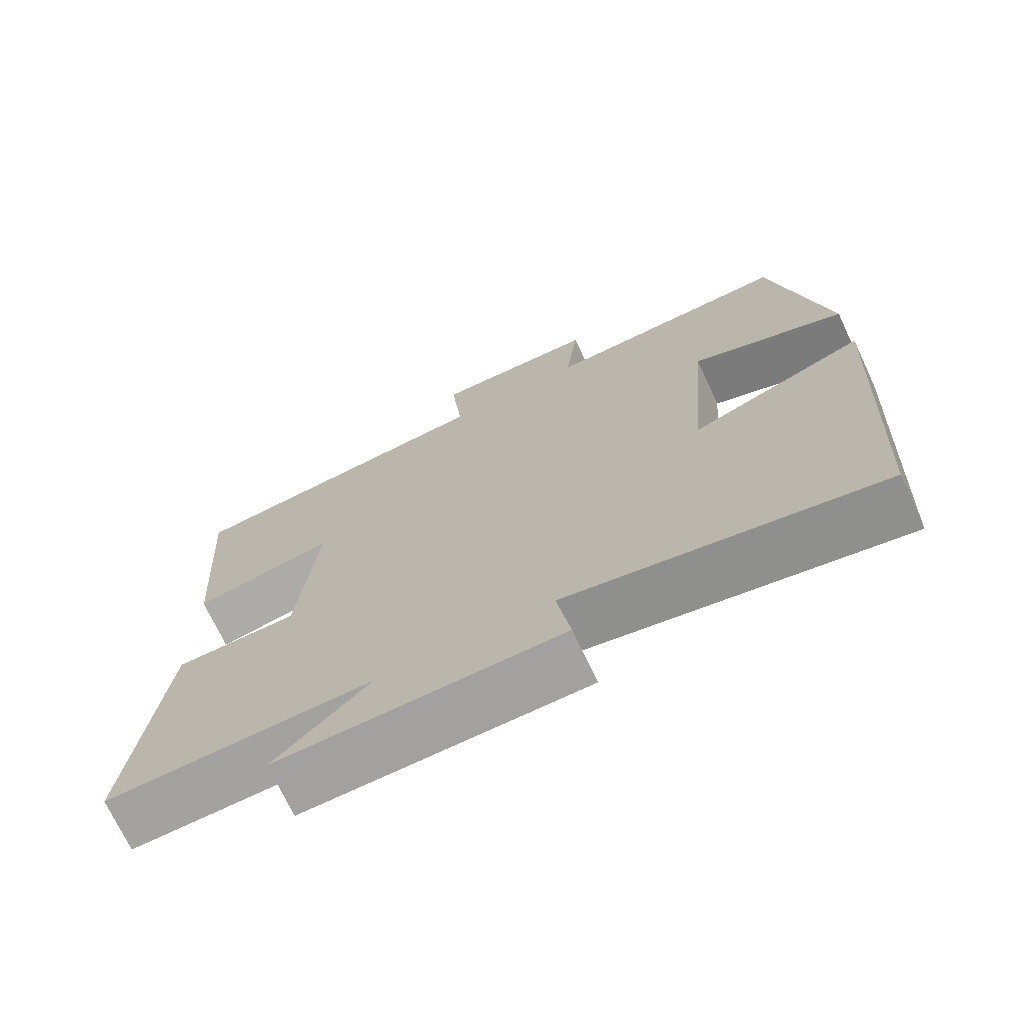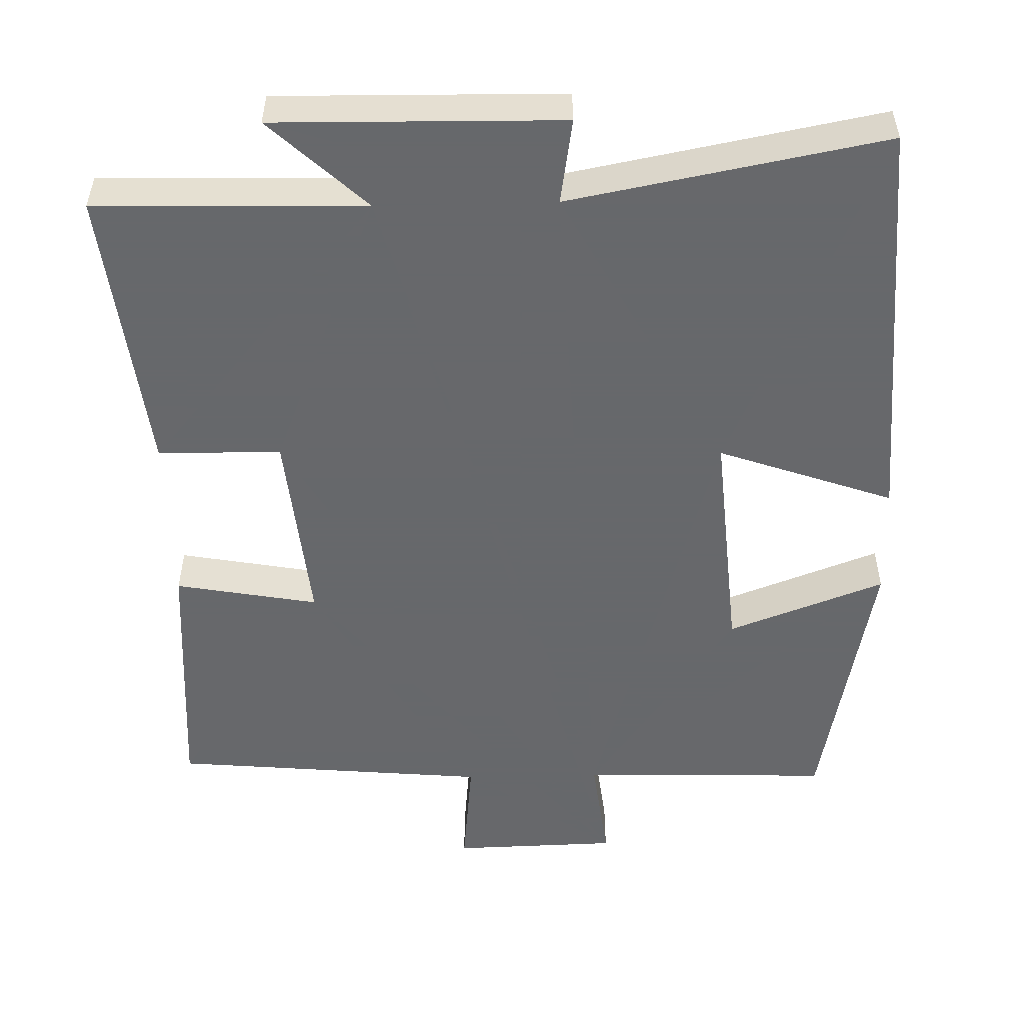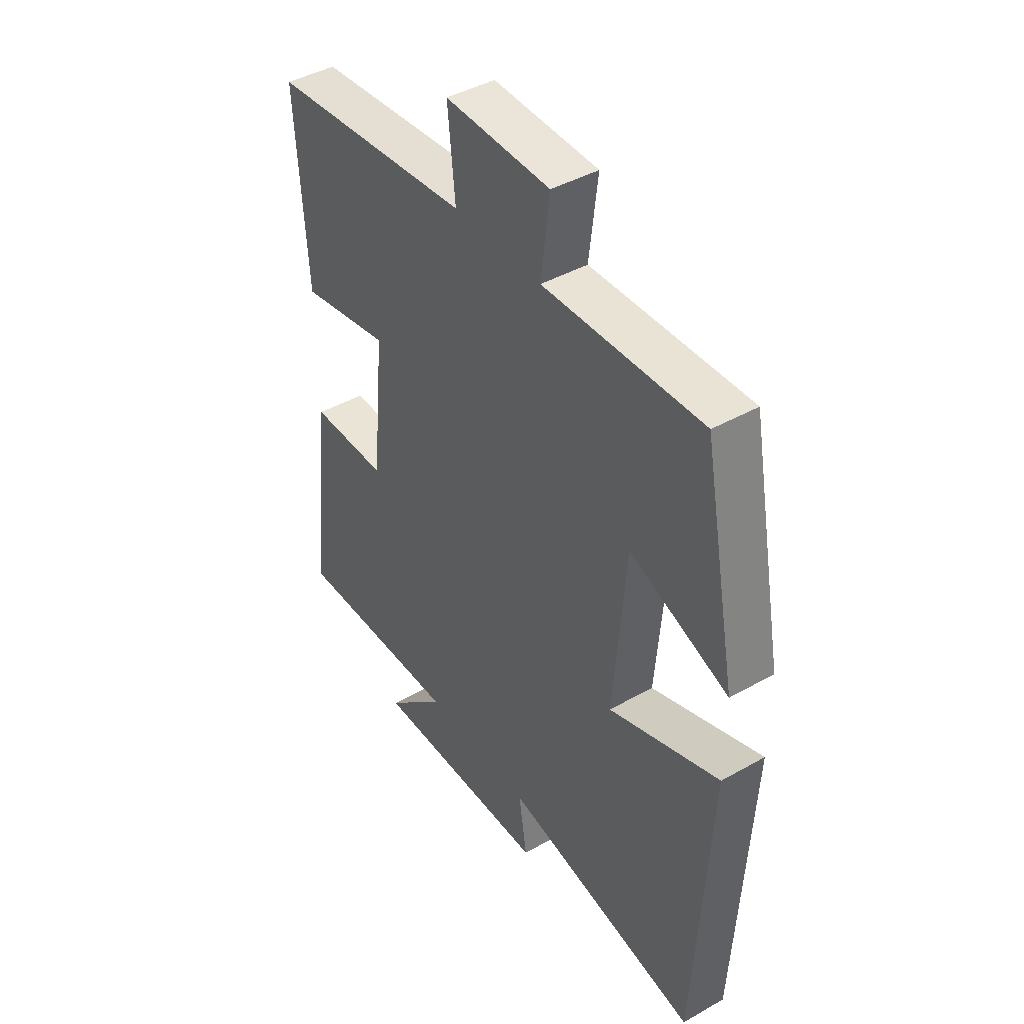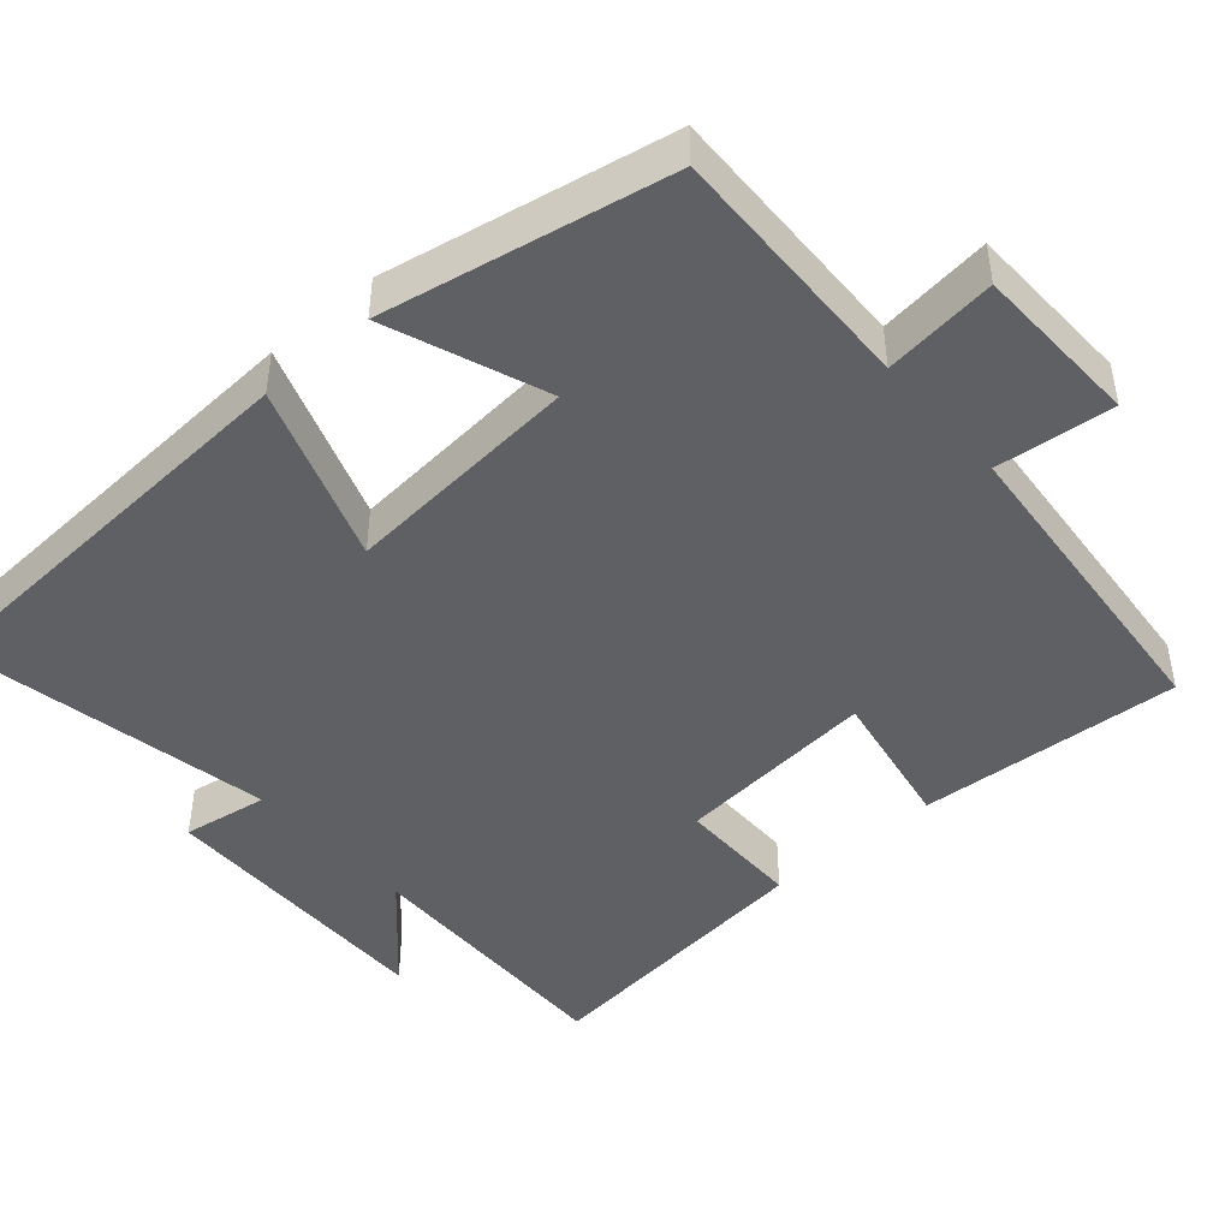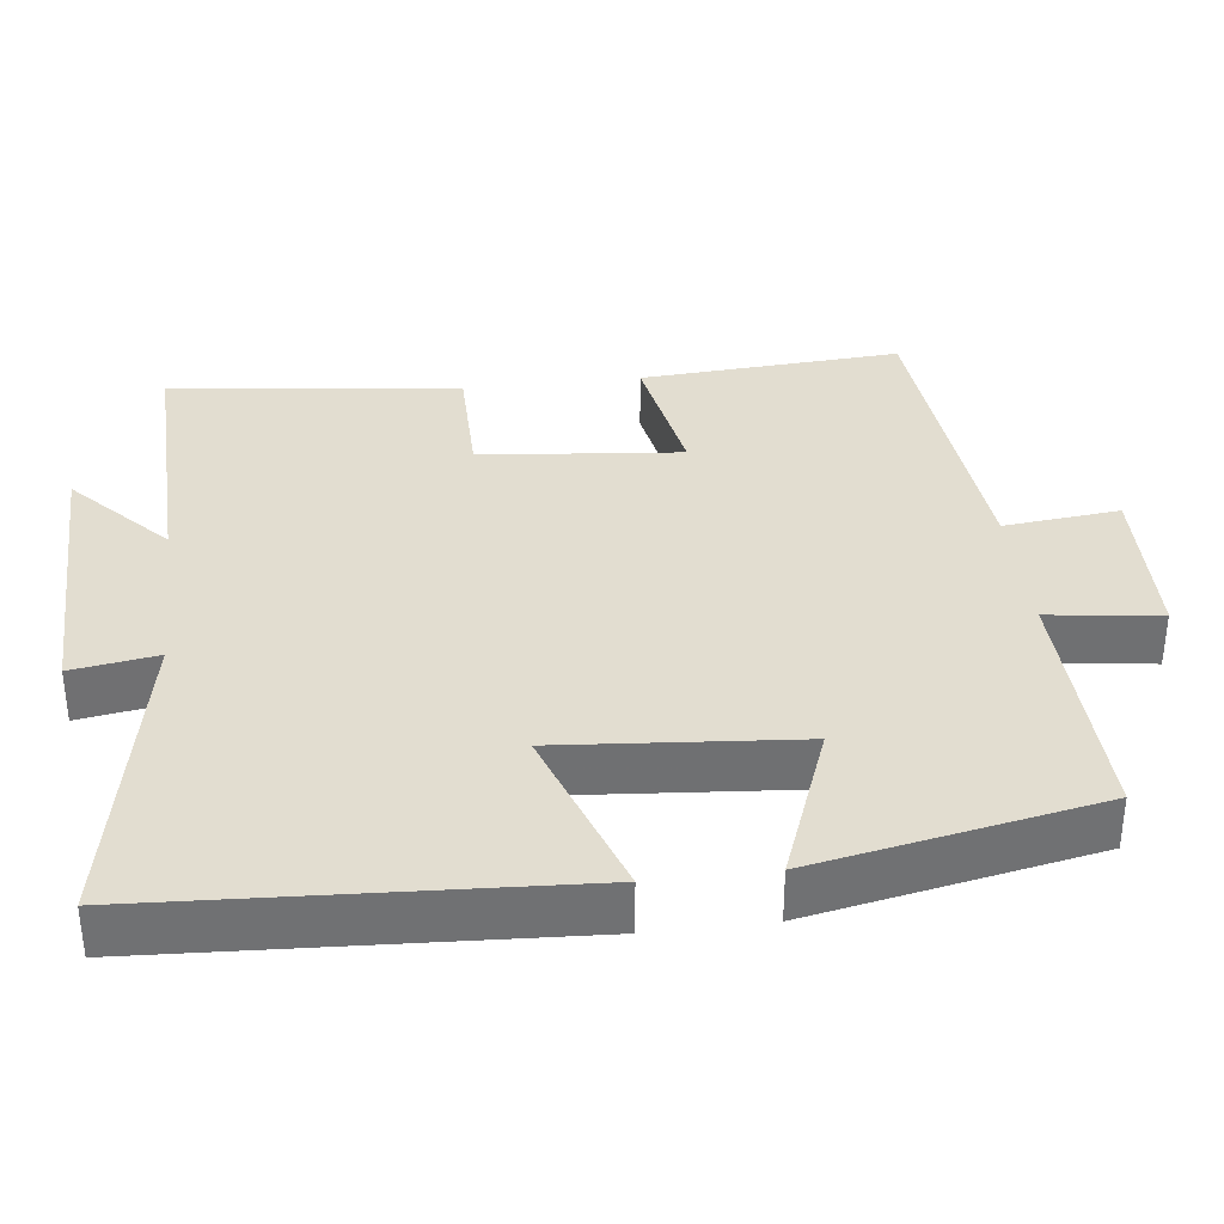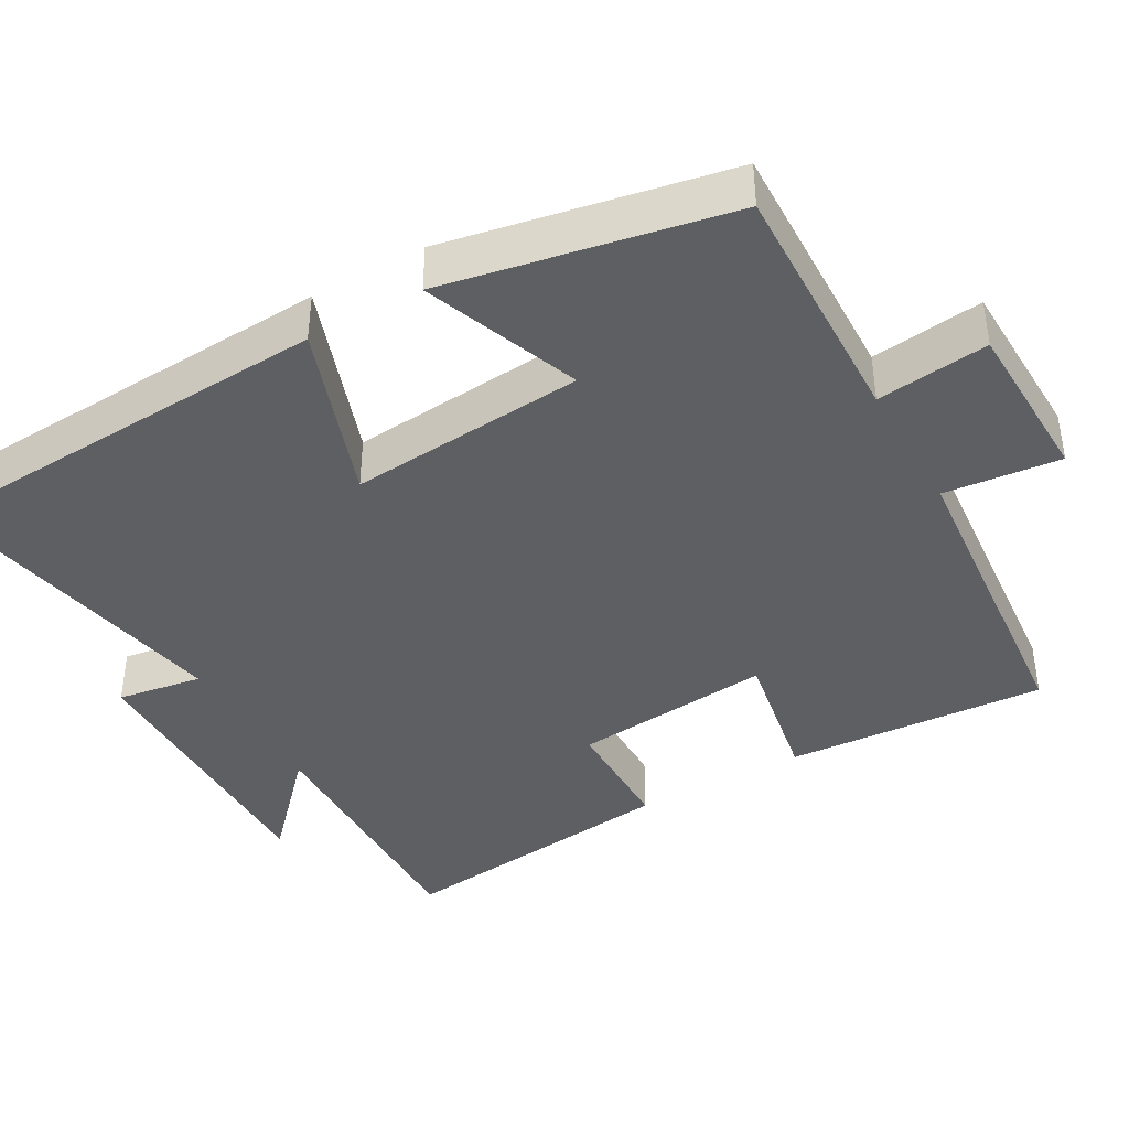
<metadata>
{"format":"obj","ext":"obj","renderer":"f3d","projection":"perspective","resolution":1024,"background":"white","views":[{"elev":-71.7,"azim":-154.8,"up":"+Z"},{"elev":-52.3,"azim":-178.6,"up":"+Y"},{"elev":43.0,"azim":-123.9,"up":"+Z"},{"elev":-45.2,"azim":-48.8,"up":"+Y"},{"elev":35.2,"azim":-96.8,"up":"+Y"},{"elev":-40.5,"azim":-60.4,"up":"+Y"}]}
</metadata>
<code>
v -0.427 0.07 0.51
v -0.091 0.07 0.5
v -0.109 0.07 0.649
v 0.113 0.07 0.655
v 0.097 0.07 0.5
v 0.523 0.07 0.461
v 0.5 0.07 0.112
v 0.309 0.07 0.147
v 0.335 0.07 -0.121
v 0.5 0.07 -0.122
v 0.545 0.07 -0.509
v 0.186 0.07 -0.5
v 0.314 0.07 -0.62
v -0.068 0.07 -0.614
v -0.05 0.07 -0.5
v -0.47 0.07 -0.58
v -0.5 0.07 -0.021
v -0.265 0.07 -0.104
v -0.291 0.07 0.212
v -0.5 0.07 0.133
v -0.427 0 0.51
v -0.091 0 0.5
v -0.109 0 0.649
v 0.113 0 0.655
v 0.097 0 0.5
v 0.523 0 0.461
v 0.5 0 0.112
v 0.309 0 0.147
v 0.335 0 -0.121
v 0.5 0 -0.122
v 0.545 0 -0.509
v 0.186 0 -0.5
v 0.314 0 -0.62
v -0.068 0 -0.614
v -0.05 0 -0.5
v -0.47 0 -0.58
v -0.5 0 -0.021
v -0.265 0 -0.104
v -0.291 0 0.212
v -0.5 0 0.133
f 19 20 1 2
f 18 19 2
f 15 16 17 18
f 15 18 2
f 12 13 14 15
f 12 15 2
f 9 10 11 12
f 12 2 3
f 9 12 3
f 8 9 3
f 5 6 7 8
f 5 8 3
f 3 4 5
f 22 21 40 39
f 22 39 38
f 38 37 36 35
f 22 38 35
f 35 34 33 32
f 22 35 32
f 32 31 30 29
f 23 22 32
f 23 32 29
f 23 29 28
f 28 27 26 25
f 23 28 25
f 25 24 23
f 1 21 22 2
f 2 22 23 3
f 3 23 24 4
f 4 24 25 5
f 5 25 26 6
f 6 26 27 7
f 7 27 28 8
f 8 28 29 9
f 9 29 30 10
f 10 30 31 11
f 11 31 32 12
f 12 32 33 13
f 13 33 34 14
f 14 34 35 15
f 15 35 36 16
f 16 36 37 17
f 17 37 38 18
f 18 38 39 19
f 19 39 40 20
f 20 40 21 1

</code>
